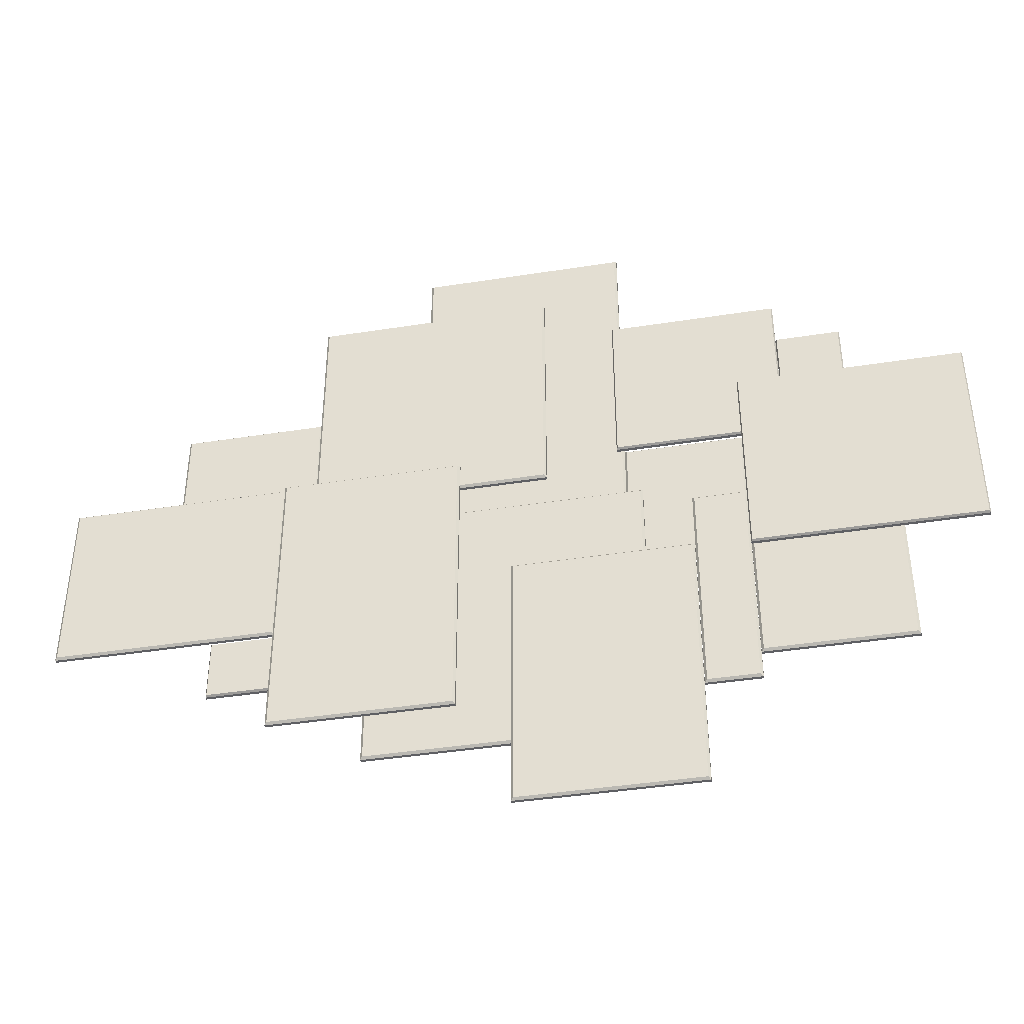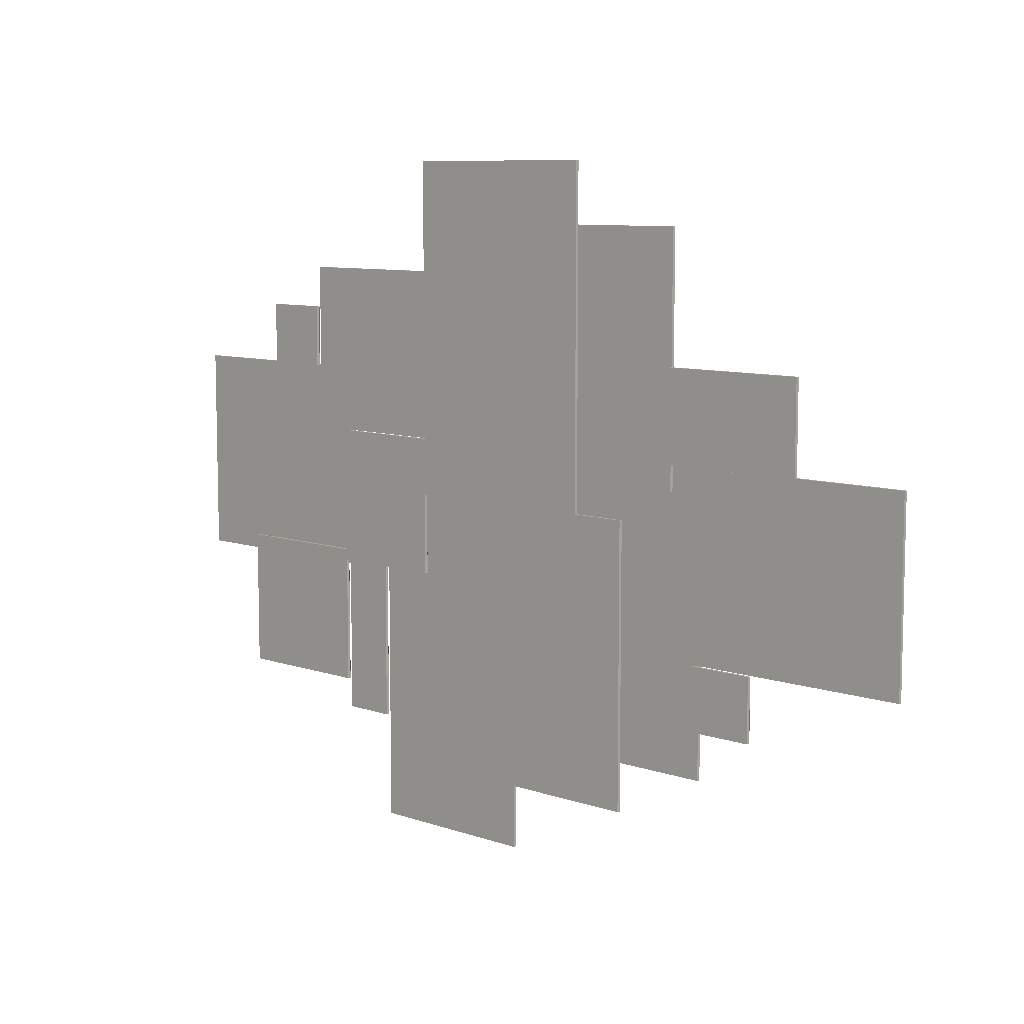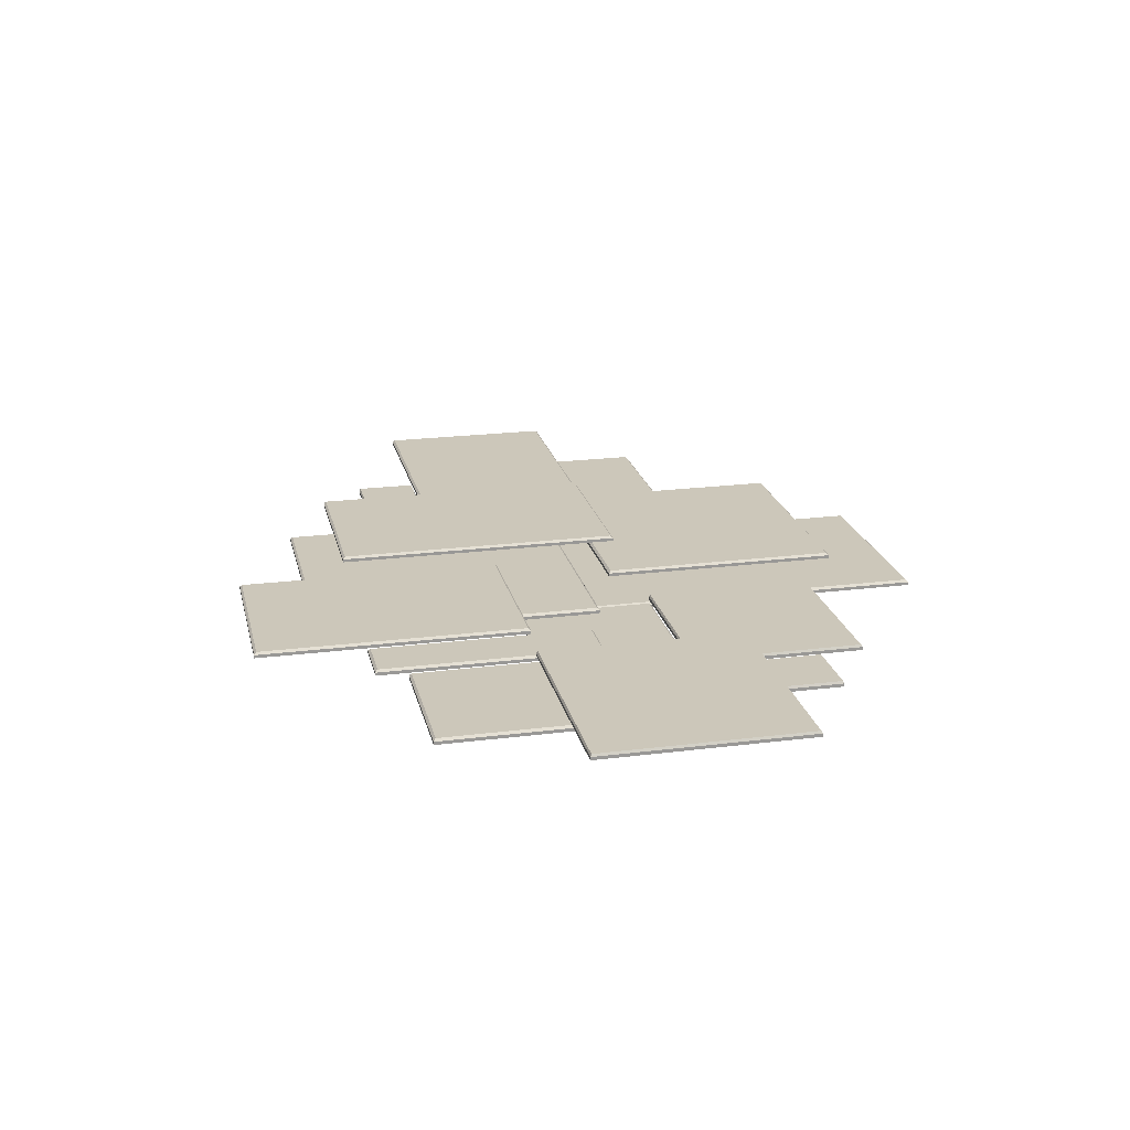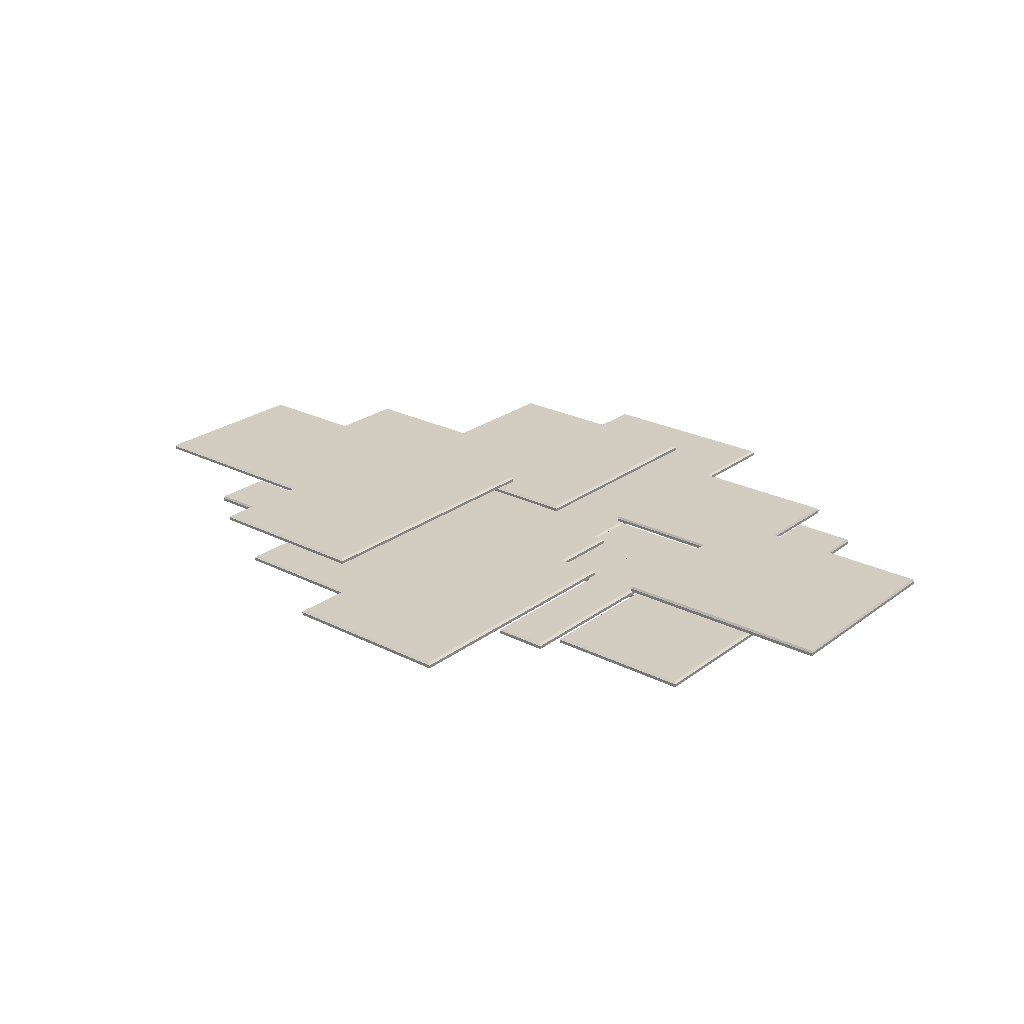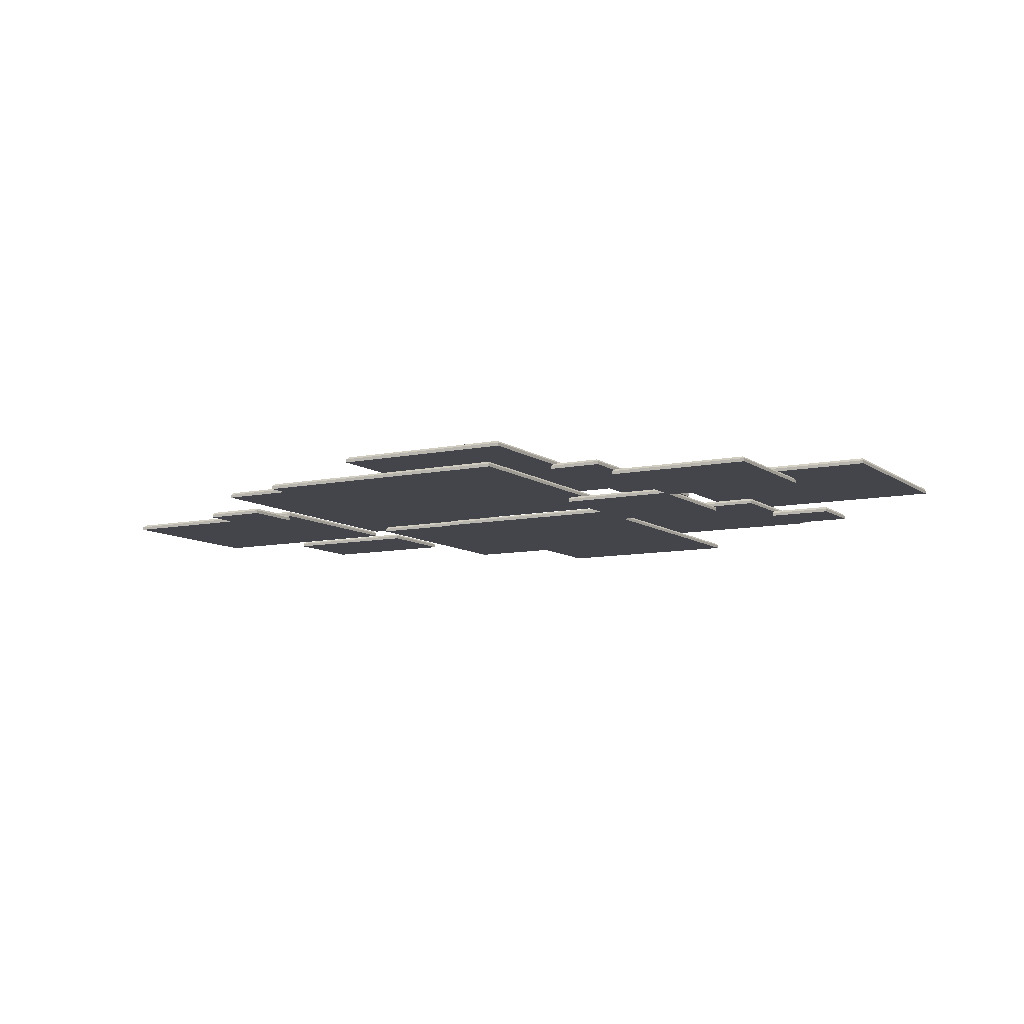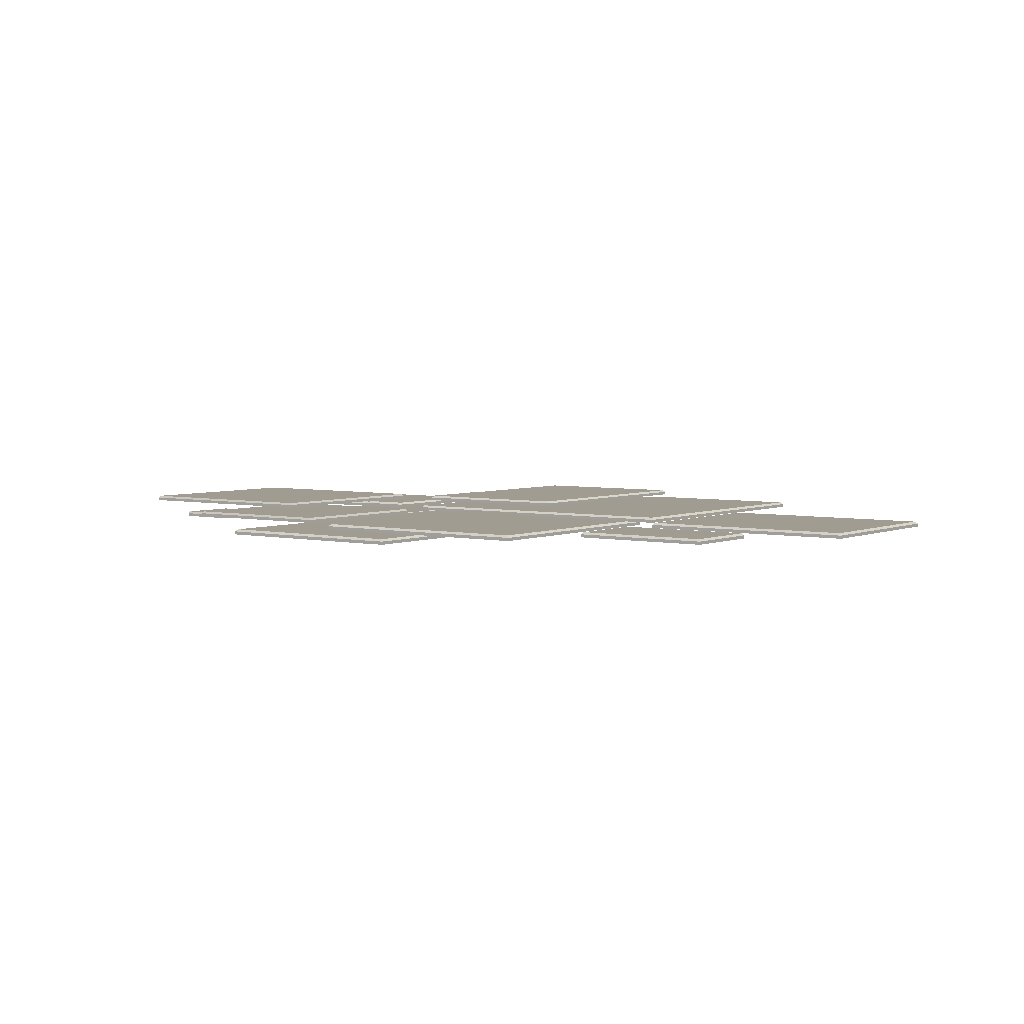
<metadata>
{"format":"obj","ext":"obj","renderer":"f3d","projection":"perspective","resolution":1024,"background":"white","views":[{"elev":-40.8,"azim":10.9,"up":"+Y"},{"elev":8.6,"azim":-136.9,"up":"+Y"},{"elev":21.5,"azim":77.4,"up":"+Z"},{"elev":24.6,"azim":39.7,"up":"+Z"},{"elev":-9.2,"azim":29.5,"up":"+Z"},{"elev":4.3,"azim":-143.8,"up":"+Z"}]}
</metadata>
<code>
v -102.9 -16.86 1.642
v -51.67 -16.86 1.642
v -102.9 25.62 1.642
v -51.67 25.62 1.642
v -102.9 -16.86 2.37
v -102.4 -16.35 2.883
v -52.18 -16.35 2.883
v -51.67 -16.86 2.37
v -102.4 25.11 2.883
v -102.9 25.62 2.37
v -52.18 25.11 2.883
v -51.67 25.62 2.37
v -66.64 -31.22 0.4018
v -51.67 -31.22 0.4018
v -66.64 -16.86 0.4018
v -51.67 -16.86 0.4018
v -66.64 -31.22 1.13
v -66.34 -30.93 1.642
v -51.97 -30.93 1.642
v -51.67 -31.22 1.13
v -66.34 -17.15 1.642
v -66.64 -16.86 1.13
v -51.97 -17.15 1.642
v -51.67 -16.86 1.13
v -77.57 25.62 0.4018
v -44.39 25.62 0.4018
v -77.57 46.35 0.4018
v -44.39 46.35 0.4018
v -77.57 25.62 1.13
v -77.06 26.13 1.642
v -44.91 26.13 1.642
v -44.39 25.62 1.13
v -77.06 45.84 1.642
v -77.57 46.35 1.13
v -44.91 45.84 1.642
v -44.39 46.35 1.13
v -44.39 19.67 1.642
v 10.36 19.67 1.642
v -44.39 75.72 1.642
v 10.36 75.72 1.642
v -44.39 19.67 2.37
v -43.88 20.18 2.883
v 9.848 20.18 2.883
v 10.36 19.67 2.37
v -43.88 75.21 2.883
v -44.39 75.72 2.37
v 9.848 75.21 2.883
v 10.36 75.72 2.37
v -51.67 -42.43 2.883
v -9.791 -42.43 2.883
v -51.67 25.62 2.883
v -9.791 25.62 2.883
v -51.67 -42.43 3.611
v -51.16 -41.92 4.123
v -10.3 -41.92 4.123
v -9.791 -42.43 3.611
v -51.16 25.11 4.123
v -51.67 25.62 3.611
v -10.3 25.11 4.123
v -9.791 25.62 3.611
v -30.33 -53.34 1.642
v 32.35 -53.34 1.642
v -30.33 12.08 1.642
v 32.35 12.08 1.642
v -30.33 -53.34 2.37
v -29.81 -52.83 2.883
v 31.84 -52.83 2.883
v 32.35 -53.34 2.37
v -29.81 11.57 2.883
v -30.33 12.08 2.37
v 31.84 11.57 2.883
v 32.35 12.08 2.37
v 2.302 -68.44 2.883
v 43.4 -68.44 2.883
v 2.302 -6.497 2.883
v 43.4 -6.497 2.883
v 2.302 -68.44 3.611
v 2.815 -67.93 4.123
v 42.88 -67.93 4.123
v 43.4 -68.44 3.611
v 2.815 -7.01 4.123
v 2.302 -6.497 3.611
v 42.88 -7.01 4.123
v 43.4 -6.497 3.611
v -18.44 12.08 0.4018
v 28.51 12.08 0.4018
v -18.44 89.53 0.4018
v 28.51 89.53 0.4018
v -18.44 12.08 1.13
v -17.93 12.59 1.642
v 28 12.59 1.642
v 28.51 12.08 1.13
v -17.93 89.01 1.642
v -18.44 89.53 1.13
v 28 89.01 1.642
v 28.51 89.53 1.13
v 26.83 25.32 1.642
v 65.55 25.32 1.642
v 26.83 64.25 1.642
v 65.55 64.25 1.642
v 26.83 25.32 2.37
v 27.13 25.62 2.883
v 65.25 25.62 2.883
v 65.55 25.32 2.37
v 27.13 63.95 2.883
v 26.83 64.25 2.37
v 65.25 63.95 2.883
v 65.55 64.25 2.37
v 28.51 -6.497 0.4018
v 55.68 -6.497 0.4018
v 28.51 25.32 0.4018
v 55.68 25.32 0.4018
v 28.51 -6.497 1.13
v 29.02 -5.985 1.642
v 55.17 -5.985 1.642
v 55.68 -6.497 1.13
v 29.02 24.81 1.642
v 28.51 25.32 1.13
v 55.17 24.81 1.642
v 55.68 25.32 1.13
v 43.4 -43.42 1.642
v 55.68 -43.42 1.642
v 43.4 7.81 1.642
v 55.68 7.81 1.642
v 43.4 -43.42 2.37
v 43.91 -42.91 2.883
v 55.17 -42.91 2.883
v 55.68 -43.42 2.37
v 43.91 7.298 2.883
v 43.4 7.81 2.37
v 55.17 7.298 2.883
v 55.68 7.81 2.37
v 55.68 -7.859 2.883
v 107.4 -7.859 2.883
v 55.68 40.38 2.883
v 107.4 40.38 2.883
v 55.68 -7.859 3.611
v 55.98 -7.56 4.123
v 107.1 -7.56 4.123
v 107.4 -7.859 3.611
v 55.98 40.09 4.123
v 55.68 40.38 3.611
v 107.1 40.09 4.123
v 107.4 40.38 3.611
v 55.68 -36.14 0.4018
v 89.07 -36.14 0.4018
v 55.68 -3.93 0.4018
v 89.07 -3.93 0.4018
v 55.68 -36.14 1.13
v 56.19 -35.62 1.642
v 88.56 -35.62 1.642
v 89.07 -36.14 1.13
v 56.19 -4.442 1.642
v 55.68 -3.93 1.13
v 88.56 -4.442 1.642
v 89.07 -3.93 1.13
v 65.55 40.38 0.4018
v 80.52 40.38 0.4018
v 65.55 54.75 0.4018
v 80.52 54.75 0.4018
v 65.55 40.38 1.13
v 65.85 40.68 1.642
v 80.22 40.68 1.642
v 80.52 40.38 1.13
v 65.85 54.46 1.642
v 65.55 54.75 1.13
v 80.22 54.46 1.642
v 80.52 54.75 1.13
f 3 4 2 1
f 5 6 9 10
f 6 5 8 7
f 7 8 12 11
f 10 9 11 12
f 1 2 8 5
f 6 7 11 9
f 10 12 4 3
f 2 4 12 8
f 3 1 5 10
f 15 16 14 13
f 17 18 21 22
f 18 17 20 19
f 19 20 24 23
f 22 21 23 24
f 13 14 20 17
f 18 19 23 21
f 22 24 16 15
f 14 16 24 20
f 15 13 17 22
f 27 28 26 25
f 29 30 33 34
f 30 29 32 31
f 31 32 36 35
f 34 33 35 36
f 25 26 32 29
f 30 31 35 33
f 34 36 28 27
f 26 28 36 32
f 27 25 29 34
f 39 40 38 37
f 41 42 45 46
f 42 41 44 43
f 43 44 48 47
f 46 45 47 48
f 37 38 44 41
f 42 43 47 45
f 46 48 40 39
f 38 40 48 44
f 39 37 41 46
f 51 52 50 49
f 53 54 57 58
f 54 53 56 55
f 55 56 60 59
f 58 57 59 60
f 49 50 56 53
f 54 55 59 57
f 58 60 52 51
f 50 52 60 56
f 51 49 53 58
f 63 64 62 61
f 65 66 69 70
f 66 65 68 67
f 67 68 72 71
f 70 69 71 72
f 61 62 68 65
f 66 67 71 69
f 70 72 64 63
f 62 64 72 68
f 63 61 65 70
f 75 76 74 73
f 77 78 81 82
f 78 77 80 79
f 79 80 84 83
f 82 81 83 84
f 73 74 80 77
f 78 79 83 81
f 82 84 76 75
f 74 76 84 80
f 75 73 77 82
f 87 88 86 85
f 89 90 93 94
f 90 89 92 91
f 91 92 96 95
f 94 93 95 96
f 85 86 92 89
f 90 91 95 93
f 94 96 88 87
f 86 88 96 92
f 87 85 89 94
f 99 100 98 97
f 101 102 105 106
f 102 101 104 103
f 103 104 108 107
f 106 105 107 108
f 97 98 104 101
f 102 103 107 105
f 106 108 100 99
f 98 100 108 104
f 99 97 101 106
f 111 112 110 109
f 113 114 117 118
f 114 113 116 115
f 115 116 120 119
f 118 117 119 120
f 109 110 116 113
f 114 115 119 117
f 118 120 112 111
f 110 112 120 116
f 111 109 113 118
f 123 124 122 121
f 125 126 129 130
f 126 125 128 127
f 127 128 132 131
f 130 129 131 132
f 121 122 128 125
f 126 127 131 129
f 130 132 124 123
f 122 124 132 128
f 123 121 125 130
f 135 136 134 133
f 137 138 141 142
f 138 137 140 139
f 139 140 144 143
f 142 141 143 144
f 133 134 140 137
f 138 139 143 141
f 142 144 136 135
f 134 136 144 140
f 135 133 137 142
f 147 148 146 145
f 149 150 153 154
f 150 149 152 151
f 151 152 156 155
f 154 153 155 156
f 145 146 152 149
f 150 151 155 153
f 154 156 148 147
f 146 148 156 152
f 147 145 149 154
f 159 160 158 157
f 161 162 165 166
f 162 161 164 163
f 163 164 168 167
f 166 165 167 168
f 157 158 164 161
f 162 163 167 165
f 166 168 160 159
f 158 160 168 164
f 159 157 161 166

</code>
